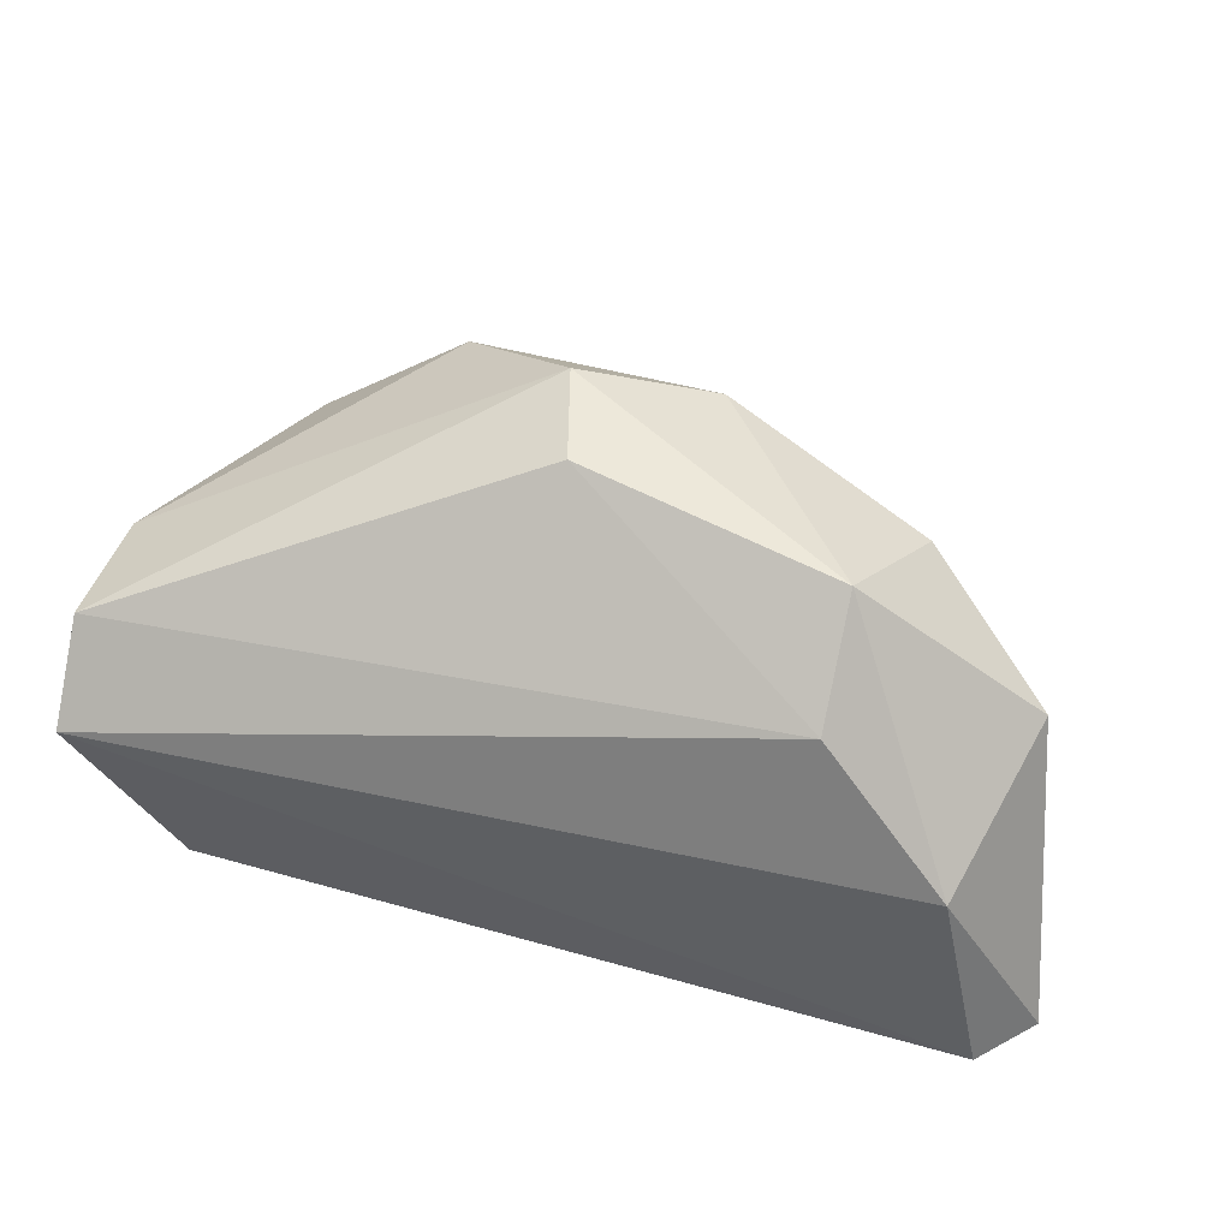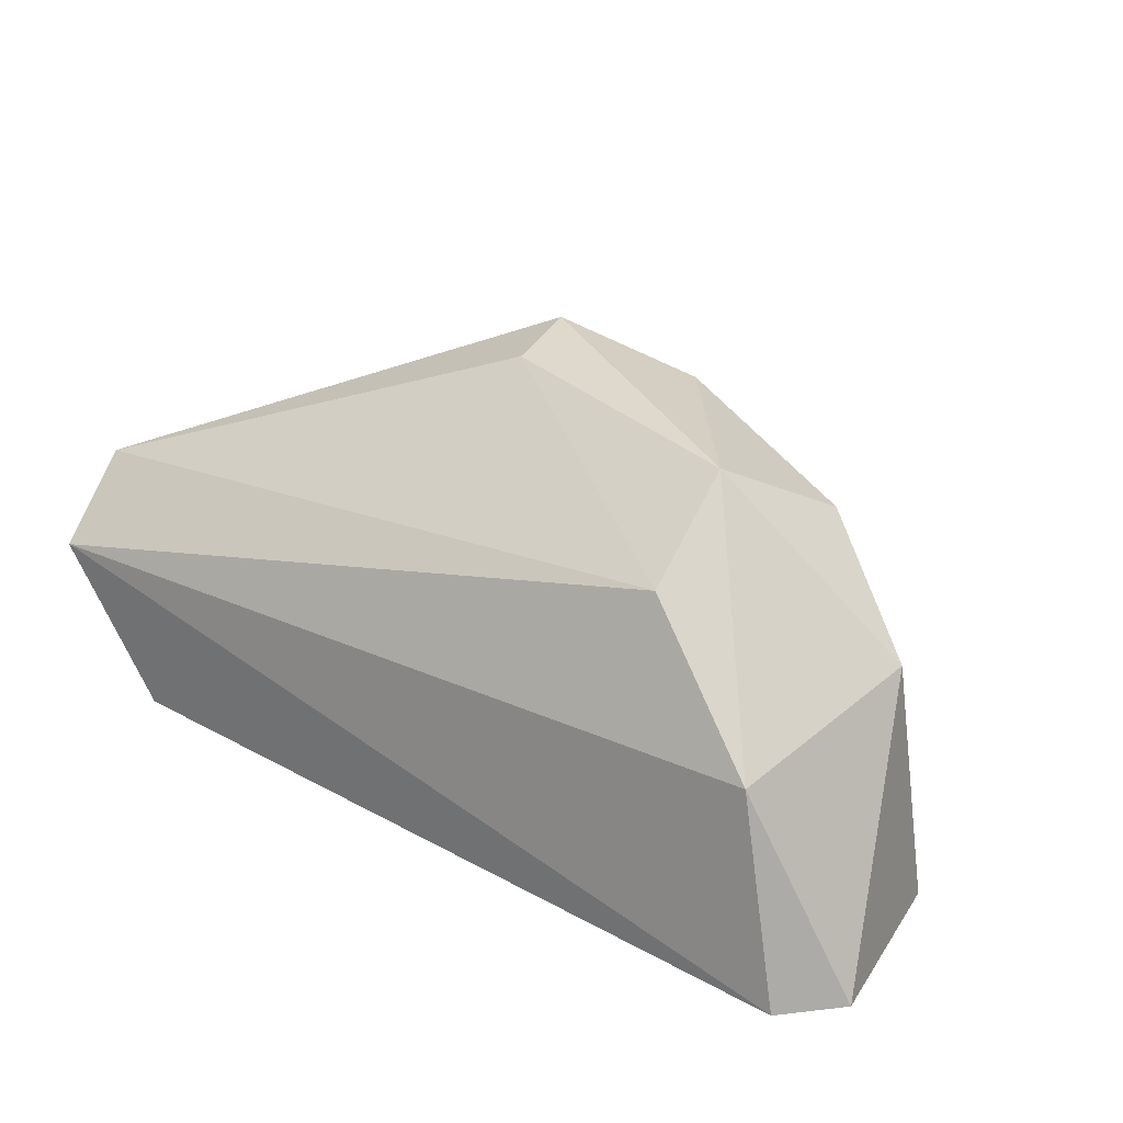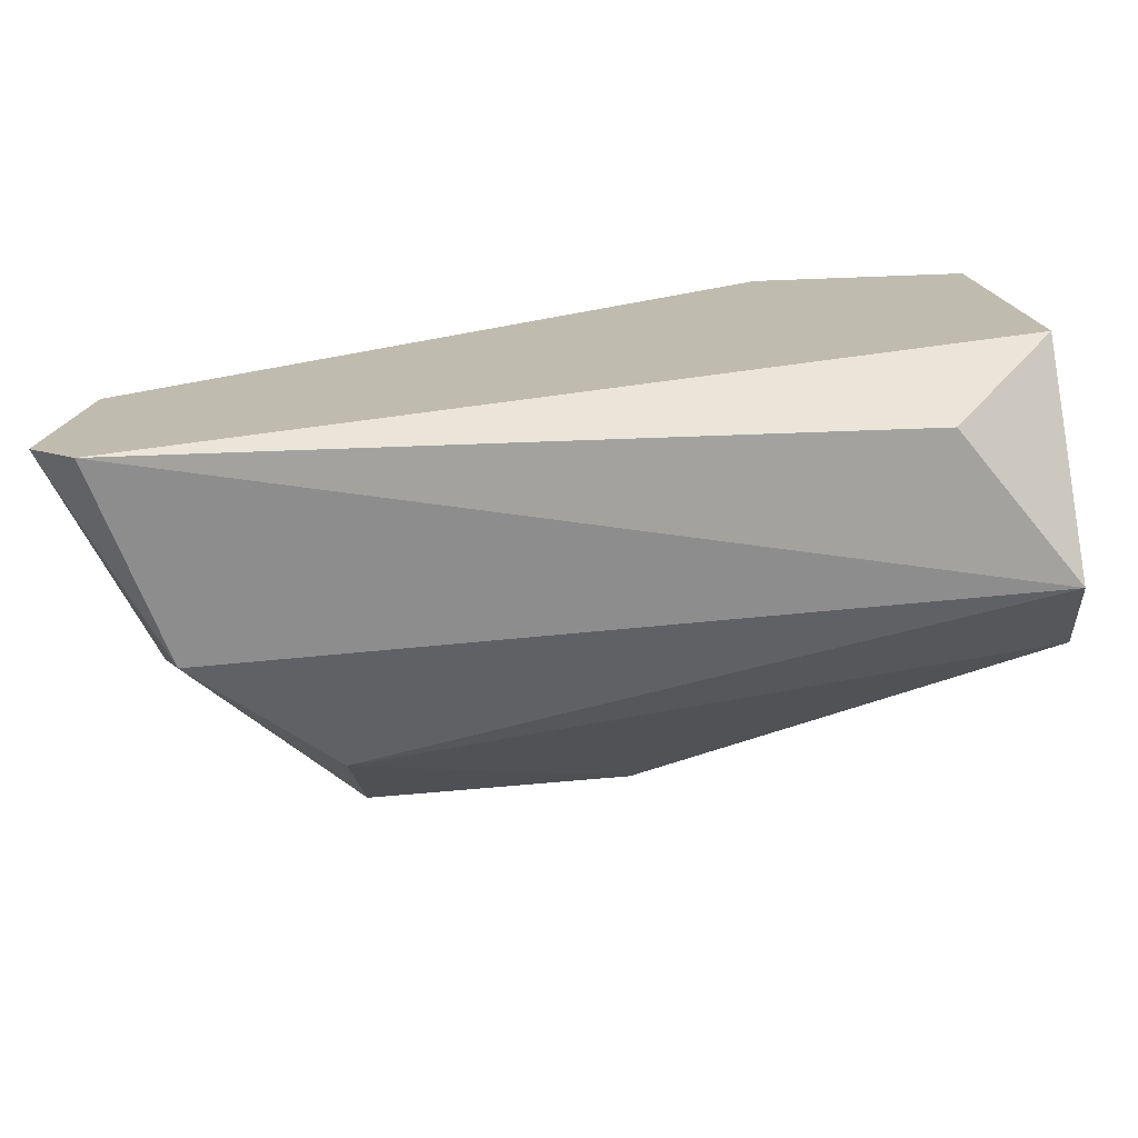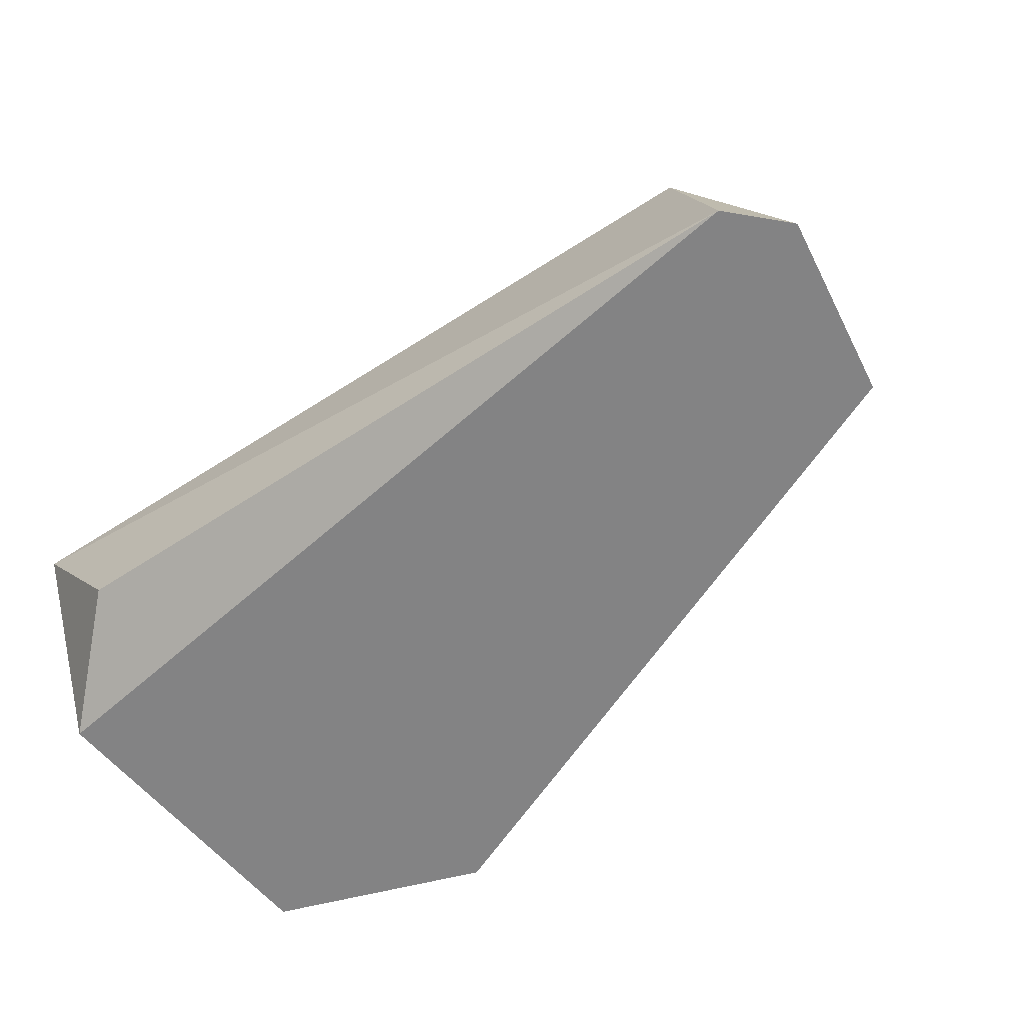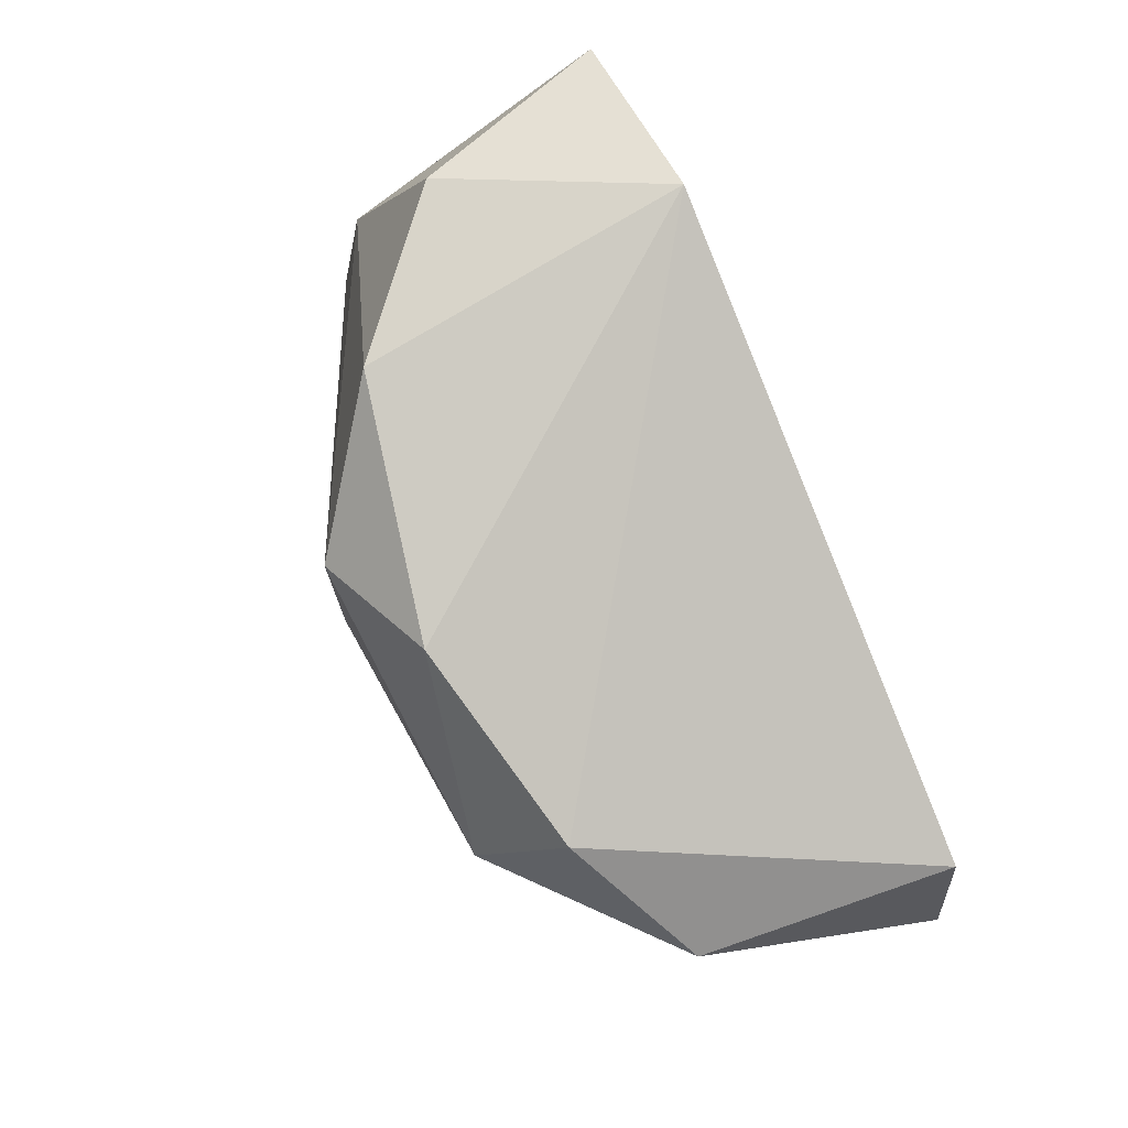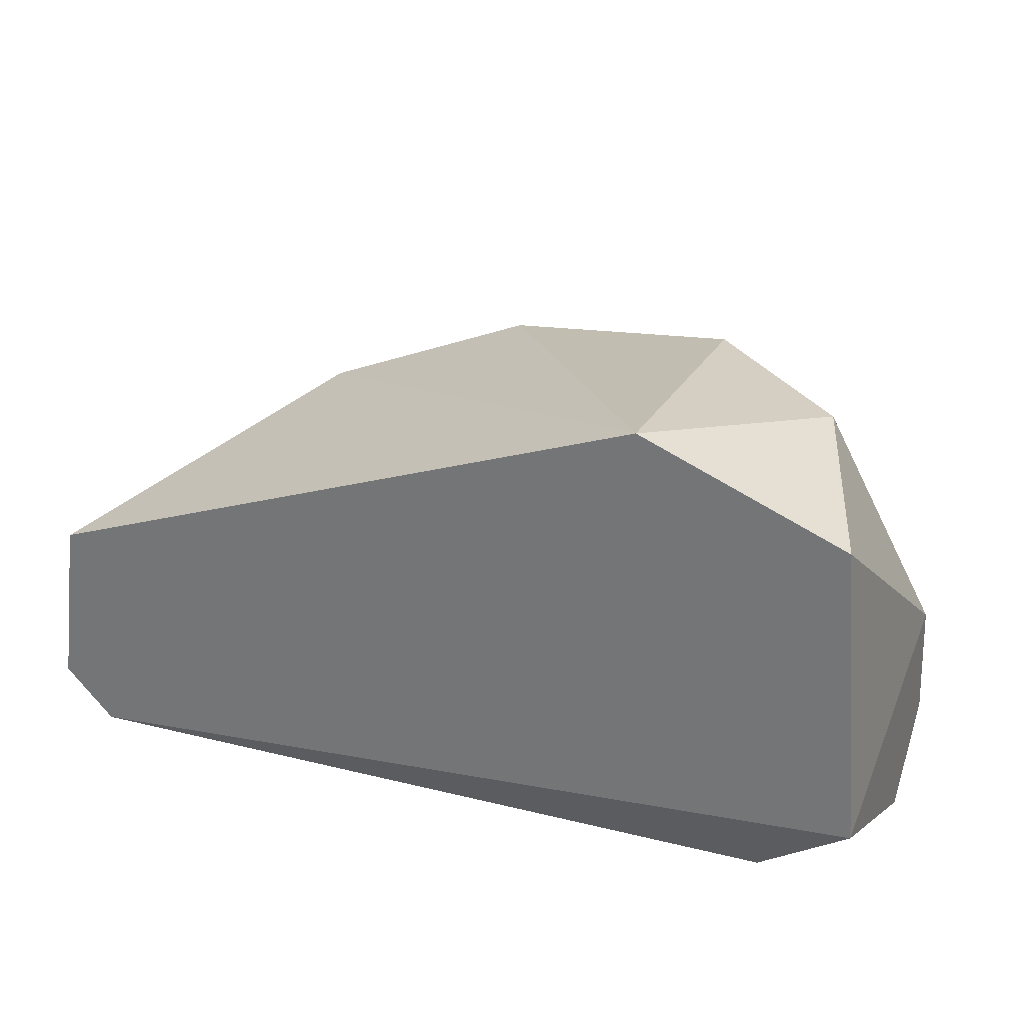
<metadata>
{"format":"obj","ext":"obj","renderer":"f3d","projection":"perspective","resolution":1024,"background":"white","views":[{"elev":52.4,"azim":-165.2,"up":"+Y"},{"elev":28.9,"azim":-144.7,"up":"+Y"},{"elev":-72.5,"azim":6.0,"up":"+Z"},{"elev":-61.2,"azim":-144.9,"up":"+Y"},{"elev":72.3,"azim":-114.1,"up":"+Z"},{"elev":29.5,"azim":23.9,"up":"+Z"}]}
</metadata>
<code>
v -0.0361 0.1661 0.01285
v -0.05762 0.1602 0.000231
v -0.05911 0.1602 0.001717
v -0.05243 0.172 0.005429
v -0.03313 0.1661 0.000231
v -0.03981 0.1602 0.01434
v -0.03313 0.1602 0.003201
v -0.04797 0.1713 0.01137
v -0.05837 0.1602 0.006914
v -0.04426 0.1728 0.009881
v -0.05614 0.1661 0.000974
v -0.03313 0.1683 0.00246
v -0.05762 0.1676 0.006171
v -0.03387 0.1602 0.01211
v -0.0361 0.1616 0.000231
v -0.04055 0.1698 0.01285
v -0.05243 0.1698 0.00246
v -0.05391 0.1698 0.009138
v -0.03313 0.1676 0.006171
v -0.04501 0.1728 0.006914
f 5 11 17
f 13 9 18
f 8 4 18
f 6 8 18
f 9 6 18
f 4 13 18
f 7 12 19
f 4 10 20
f 1 14 19
f 14 7 19
f 16 1 19
f 10 16 19
f 10 12 20
f 17 4 20
f 11 4 17
f 12 10 19
f 10 8 16
f 12 5 17
f 6 1 16
f 8 6 16
f 12 17 20
f 3 2 6
f 6 2 7
f 3 6 9
f 2 3 11
f 5 2 11
f 7 5 12
f 4 8 10
f 11 3 13
f 4 11 13
f 1 6 14
f 7 2 15
f 6 7 14
f 2 5 15
f 5 7 15
f 3 9 13

</code>
